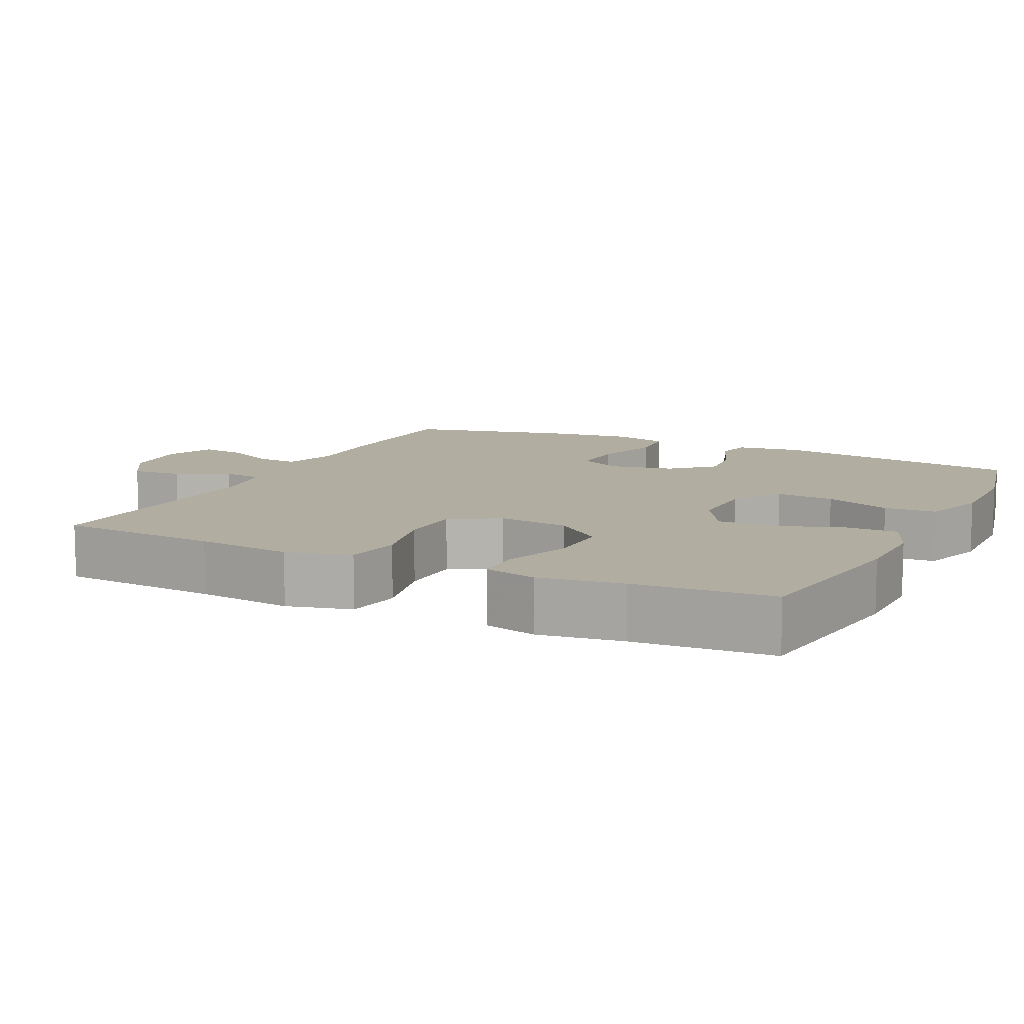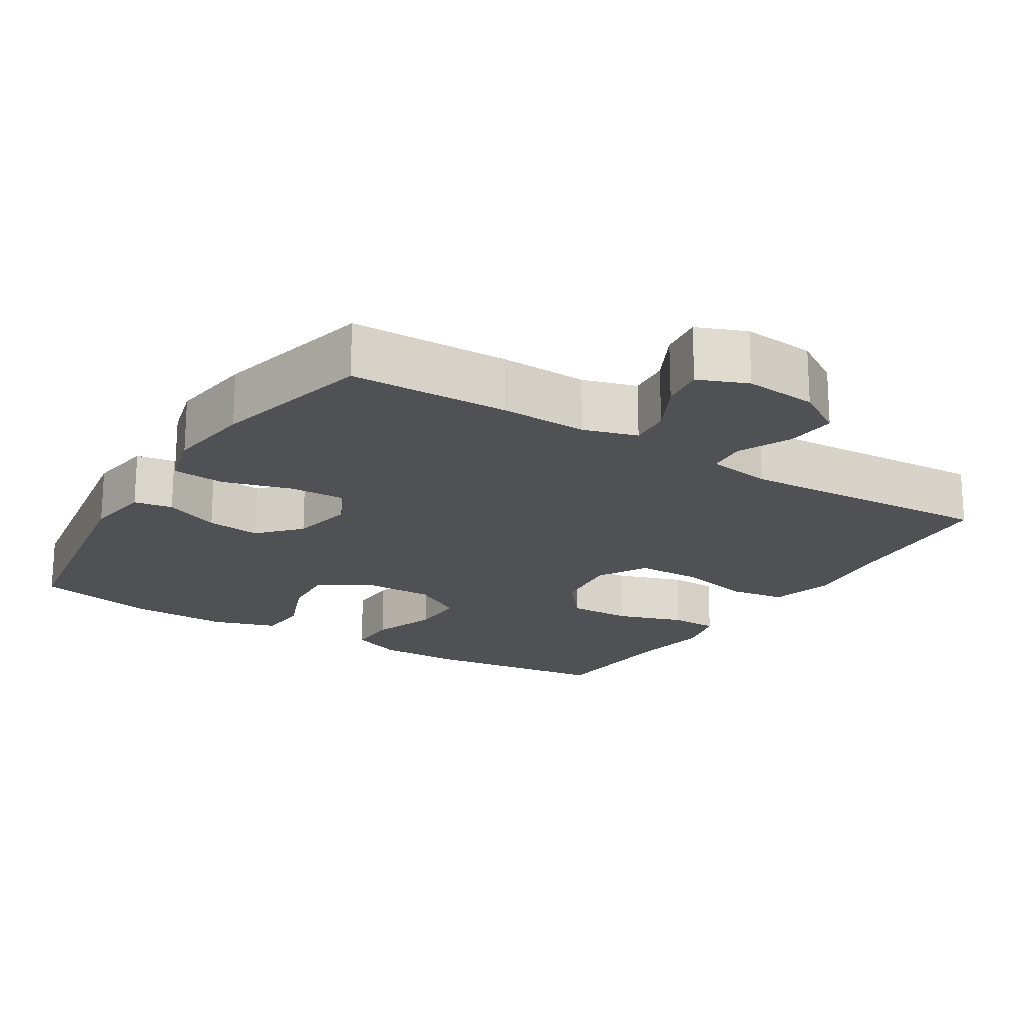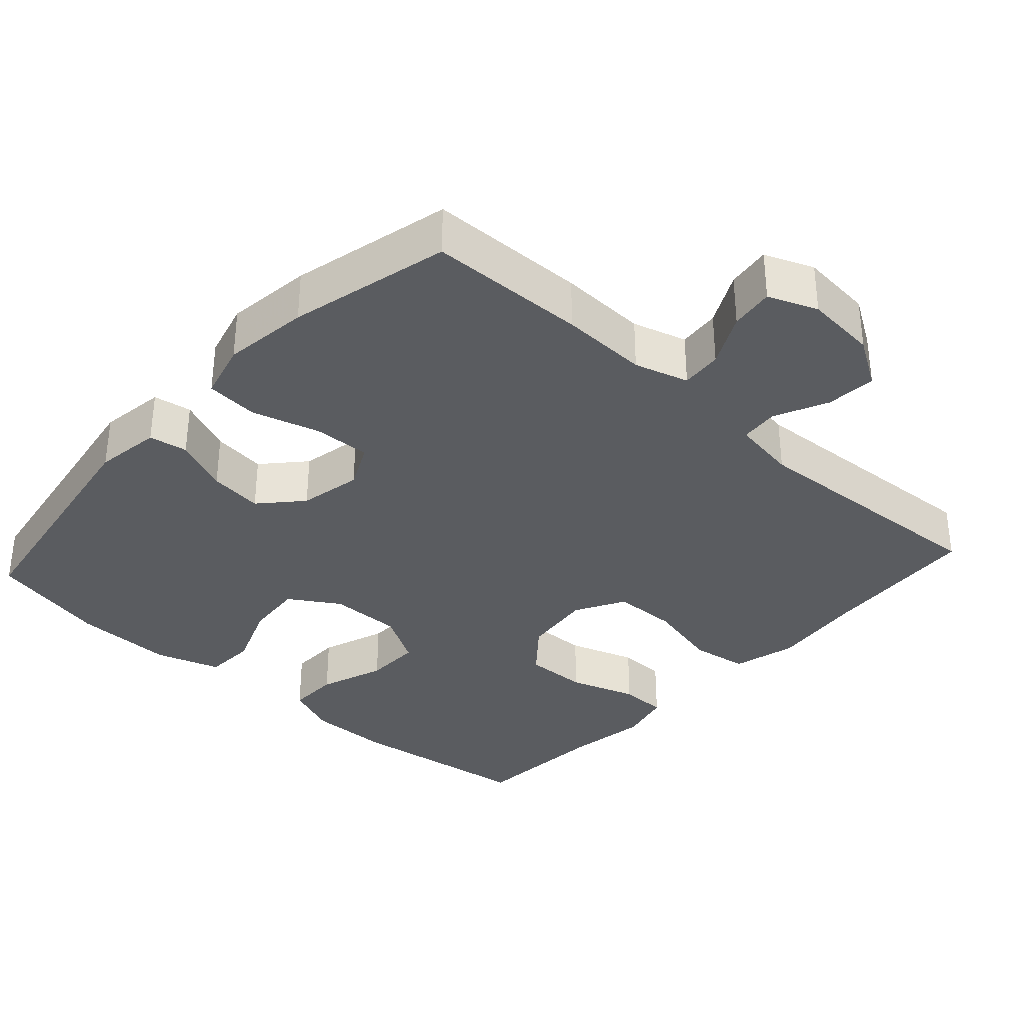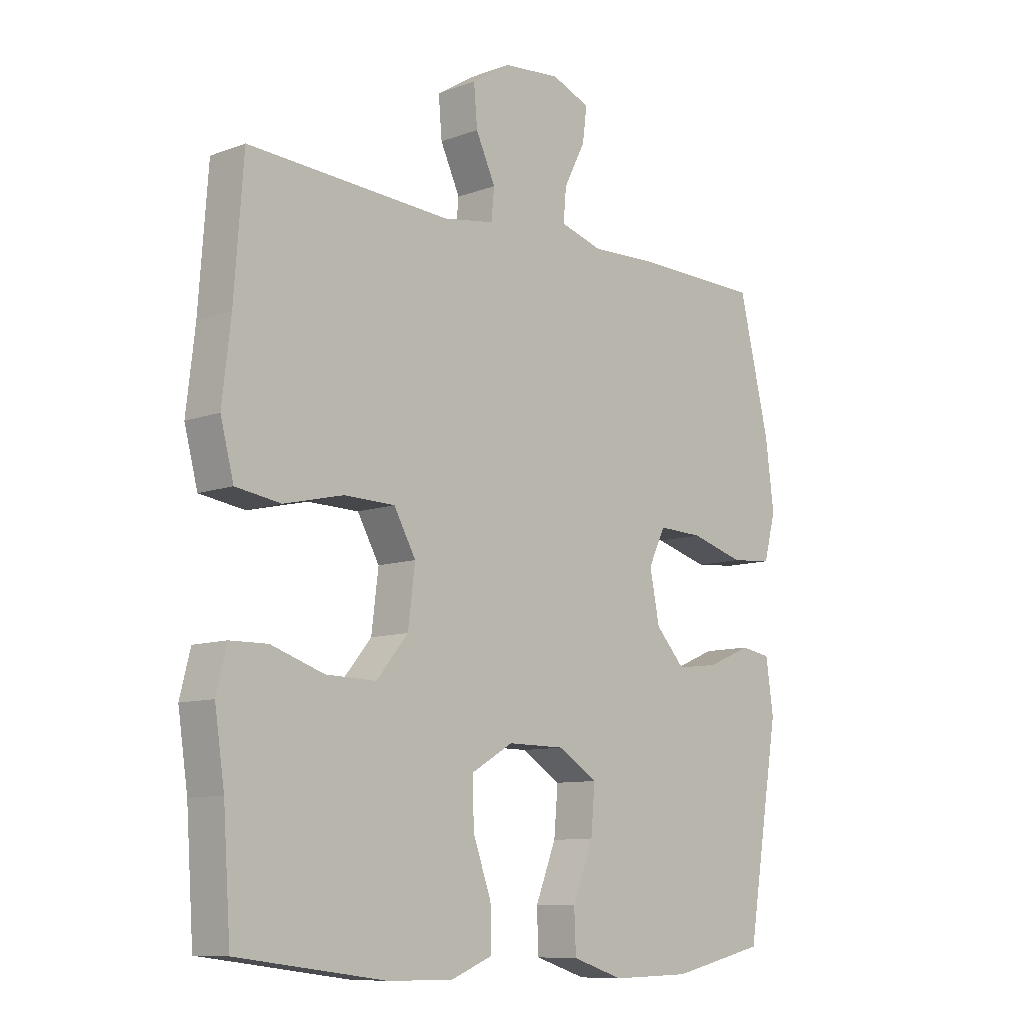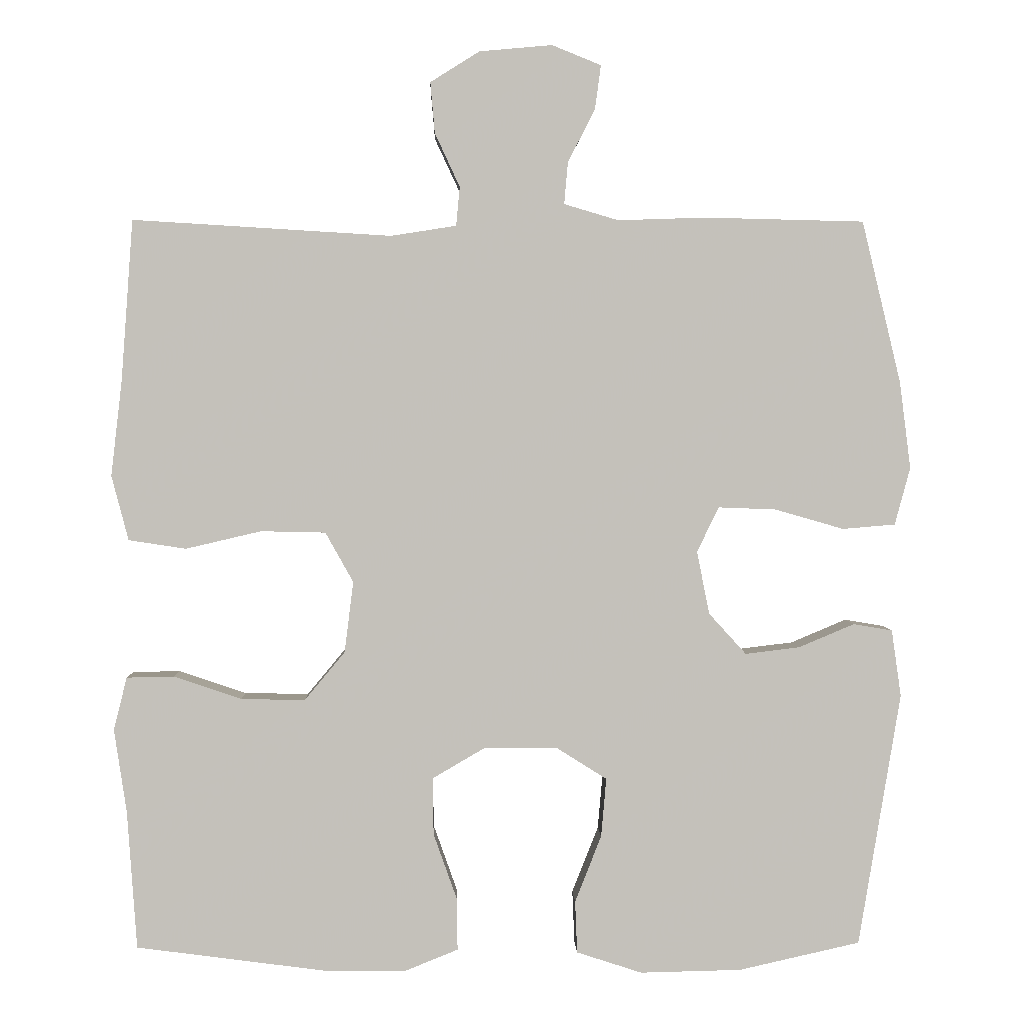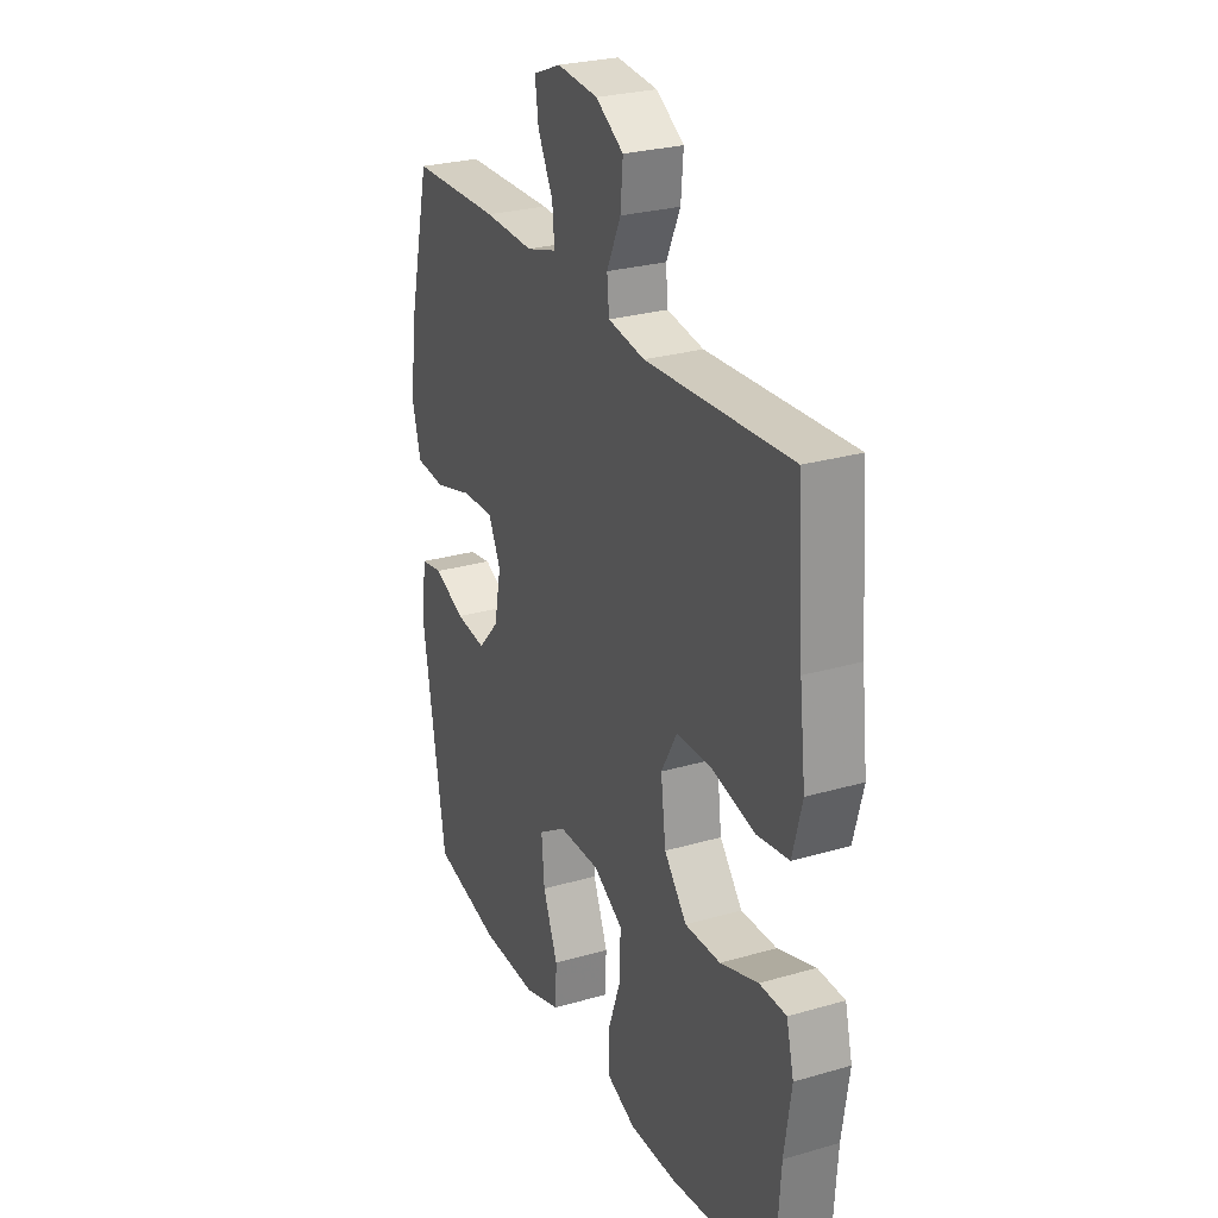
<metadata>
{"format":"obj","ext":"obj","renderer":"f3d","projection":"perspective","resolution":1024,"background":"white","views":[{"elev":10.4,"azim":116.1,"up":"+Y"},{"elev":-19.5,"azim":-32.0,"up":"+Y"},{"elev":-34.4,"azim":-42.3,"up":"+Y"},{"elev":-9.6,"azim":133.8,"up":"+Z"},{"elev":2.4,"azim":178.3,"up":"+Z"},{"elev":26.9,"azim":65.7,"up":"+Z"}]}
</metadata>
<code>
v 0.5 0.07 0.5
v 0.516 0.07 0.281
v 0.531 0.07 0.151
v 0.508 0.07 0.063
v 0.43 0.07 0.051
v 0.327 0.07 0.075
v 0.239 0.07 0.073
v 0.201 0.07 0.005
v 0.213 0.07 -0.092
v 0.268 0.07 -0.158
v 0.355 0.07 -0.156
v 0.447 0.07 -0.125
v 0.512 0.07 -0.126
v 0.53 0.07 -0.198
v 0.513 0.07 -0.312
v 0.5 0.07 -0.5
v 0.243 0.07 -0.534
v 0.13 0.07 -0.535
v 0.058 0.07 -0.506
v 0.059 0.07 -0.435
v 0.091 0.07 -0.345
v 0.092 0.07 -0.267
v 0.02 0.07 -0.225
v -0.08 0.07 -0.226
v -0.148 0.07 -0.269
v -0.141 0.07 -0.349
v -0.105 0.07 -0.44
v -0.108 0.07 -0.511
v -0.197 0.07 -0.54
v -0.335 0.07 -0.537
v -0.5 0.07 -0.5
v -0.557 0.07 -0.155
v -0.544 0.07 -0.064
v -0.491 0.07 -0.055
v -0.415 0.07 -0.087
v -0.341 0.07 -0.096
v -0.29 0.07 -0.04
v -0.273 0.07 0.046
v -0.303 0.07 0.107
v -0.381 0.07 0.104
v -0.475 0.07 0.077
v -0.547 0.07 0.083
v -0.568 0.07 0.161
v -0.553 0.07 0.279
v -0.5 0.07 0.5
v -0.283 0.07 0.505
v -0.163 0.07 0.501
v -0.089 0.07 0.523
v -0.094 0.07 0.58
v -0.131 0.07 0.652
v -0.139 0.07 0.712
v -0.072 0.07 0.739
v 0.027 0.07 0.73
v 0.094 0.07 0.688
v 0.088 0.07 0.619
v 0.054 0.07 0.546
v 0.059 0.07 0.493
v 0.148 0.07 0.479
v 0.5 0 0.5
v 0.516 0 0.281
v 0.531 0 0.151
v 0.508 0 0.063
v 0.43 0 0.051
v 0.327 0 0.075
v 0.239 0 0.073
v 0.201 0 0.005
v 0.213 0 -0.092
v 0.268 0 -0.158
v 0.355 0 -0.156
v 0.447 0 -0.125
v 0.512 0 -0.126
v 0.53 0 -0.198
v 0.513 0 -0.312
v 0.5 0 -0.5
v 0.243 0 -0.534
v 0.13 0 -0.535
v 0.058 0 -0.506
v 0.059 0 -0.435
v 0.091 0 -0.345
v 0.092 0 -0.267
v 0.02 0 -0.225
v -0.08 0 -0.226
v -0.148 0 -0.269
v -0.141 0 -0.349
v -0.105 0 -0.44
v -0.108 0 -0.511
v -0.197 0 -0.54
v -0.335 0 -0.537
v -0.5 0 -0.5
v -0.557 0 -0.155
v -0.544 0 -0.064
v -0.491 0 -0.055
v -0.415 0 -0.087
v -0.341 0 -0.096
v -0.29 0 -0.04
v -0.273 0 0.046
v -0.303 0 0.107
v -0.381 0 0.104
v -0.475 0 0.077
v -0.547 0 0.083
v -0.568 0 0.161
v -0.553 0 0.279
v -0.5 0 0.5
v -0.283 0 0.505
v -0.163 0 0.501
v -0.089 0 0.523
v -0.094 0 0.58
v -0.131 0 0.652
v -0.139 0 0.712
v -0.072 0 0.739
v 0.027 0 0.73
v 0.094 0 0.688
v 0.088 0 0.619
v 0.054 0 0.546
v 0.059 0 0.493
v 0.148 0 0.479
f 53 54 55 56
f 53 56 57
f 52 53 57
f 49 50 51 52
f 48 49 52 57
f 47 48 57
f 46 47 57 58
f 44 45 46 58
f 40 41 42 43
f 39 40 43 44
f 32 33 34 35
f 32 35 36
f 31 32 36
f 30 31 36 37
f 26 27 28 29
f 25 26 29 30
f 18 19 20 21
f 18 21 22
f 15 16 17 18
f 15 18 22
f 14 15 22 23
f 11 12 13 14
f 10 11 14 23
f 3 4 5 6
f 2 3 6 7
f 1 2 7
f 39 44 58 1
f 25 30 37 38
f 24 25 38
f 9 10 23 24
f 8 9 24 38
f 7 8 38 39
f 1 7 39
f 114 113 112 111
f 115 114 111
f 115 111 110
f 110 109 108 107
f 115 110 107 106
f 115 106 105
f 116 115 105 104
f 116 104 103 102
f 101 100 99 98
f 102 101 98 97
f 93 92 91 90
f 94 93 90
f 94 90 89
f 95 94 89 88
f 87 86 85 84
f 88 87 84 83
f 79 78 77 76
f 80 79 76
f 76 75 74 73
f 80 76 73
f 81 80 73 72
f 72 71 70 69
f 81 72 69 68
f 64 63 62 61
f 65 64 61 60
f 65 60 59
f 59 116 102 97
f 96 95 88 83
f 96 83 82
f 82 81 68 67
f 96 82 67 66
f 97 96 66 65
f 97 65 59
f 1 59 60 2
f 2 60 61 3
f 3 61 62 4
f 4 62 63 5
f 5 63 64 6
f 6 64 65 7
f 7 65 66 8
f 8 66 67 9
f 9 67 68 10
f 10 68 69 11
f 11 69 70 12
f 12 70 71 13
f 13 71 72 14
f 14 72 73 15
f 15 73 74 16
f 16 74 75 17
f 17 75 76 18
f 18 76 77 19
f 19 77 78 20
f 20 78 79 21
f 21 79 80 22
f 22 80 81 23
f 23 81 82 24
f 24 82 83 25
f 25 83 84 26
f 26 84 85 27
f 27 85 86 28
f 28 86 87 29
f 29 87 88 30
f 30 88 89 31
f 31 89 90 32
f 32 90 91 33
f 33 91 92 34
f 34 92 93 35
f 35 93 94 36
f 36 94 95 37
f 37 95 96 38
f 38 96 97 39
f 39 97 98 40
f 40 98 99 41
f 41 99 100 42
f 42 100 101 43
f 43 101 102 44
f 44 102 103 45
f 45 103 104 46
f 46 104 105 47
f 47 105 106 48
f 48 106 107 49
f 49 107 108 50
f 50 108 109 51
f 51 109 110 52
f 52 110 111 53
f 53 111 112 54
f 54 112 113 55
f 55 113 114 56
f 56 114 115 57
f 57 115 116 58
f 58 116 59 1

</code>
